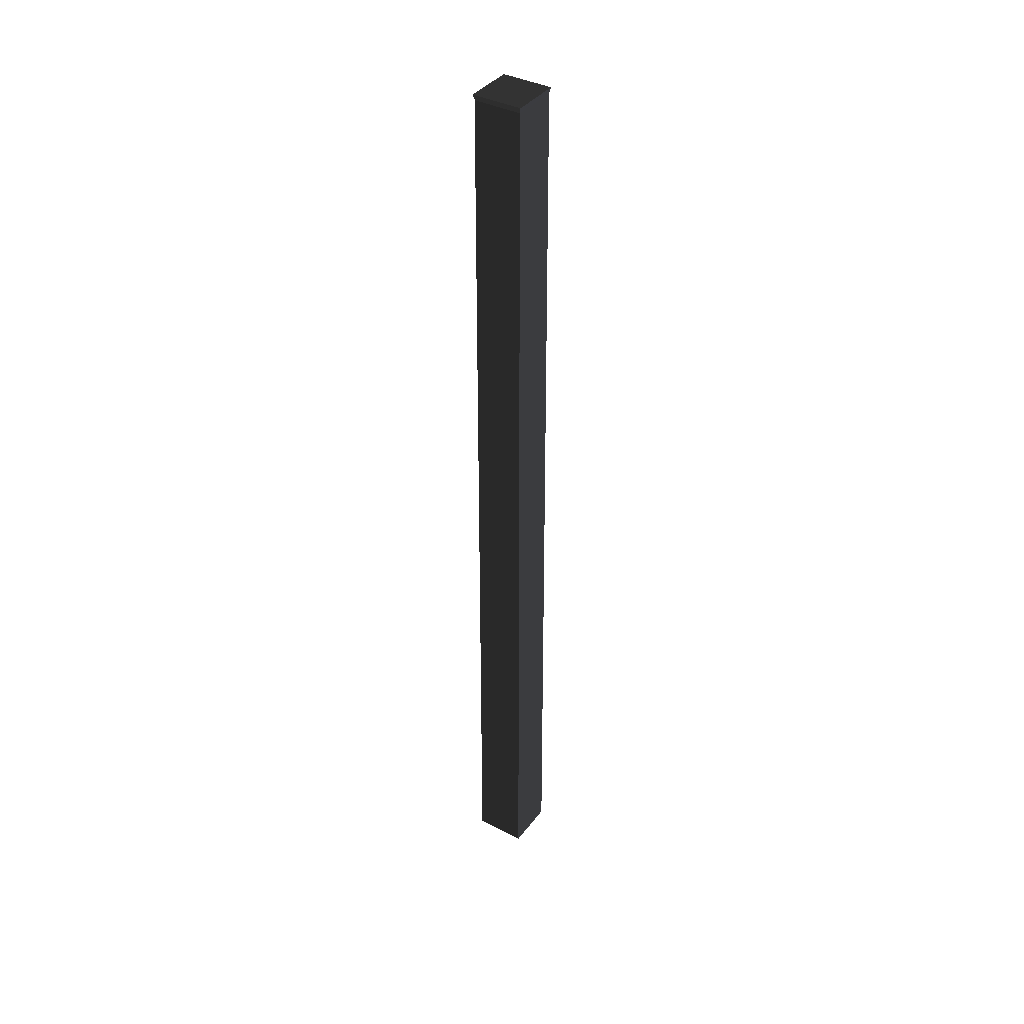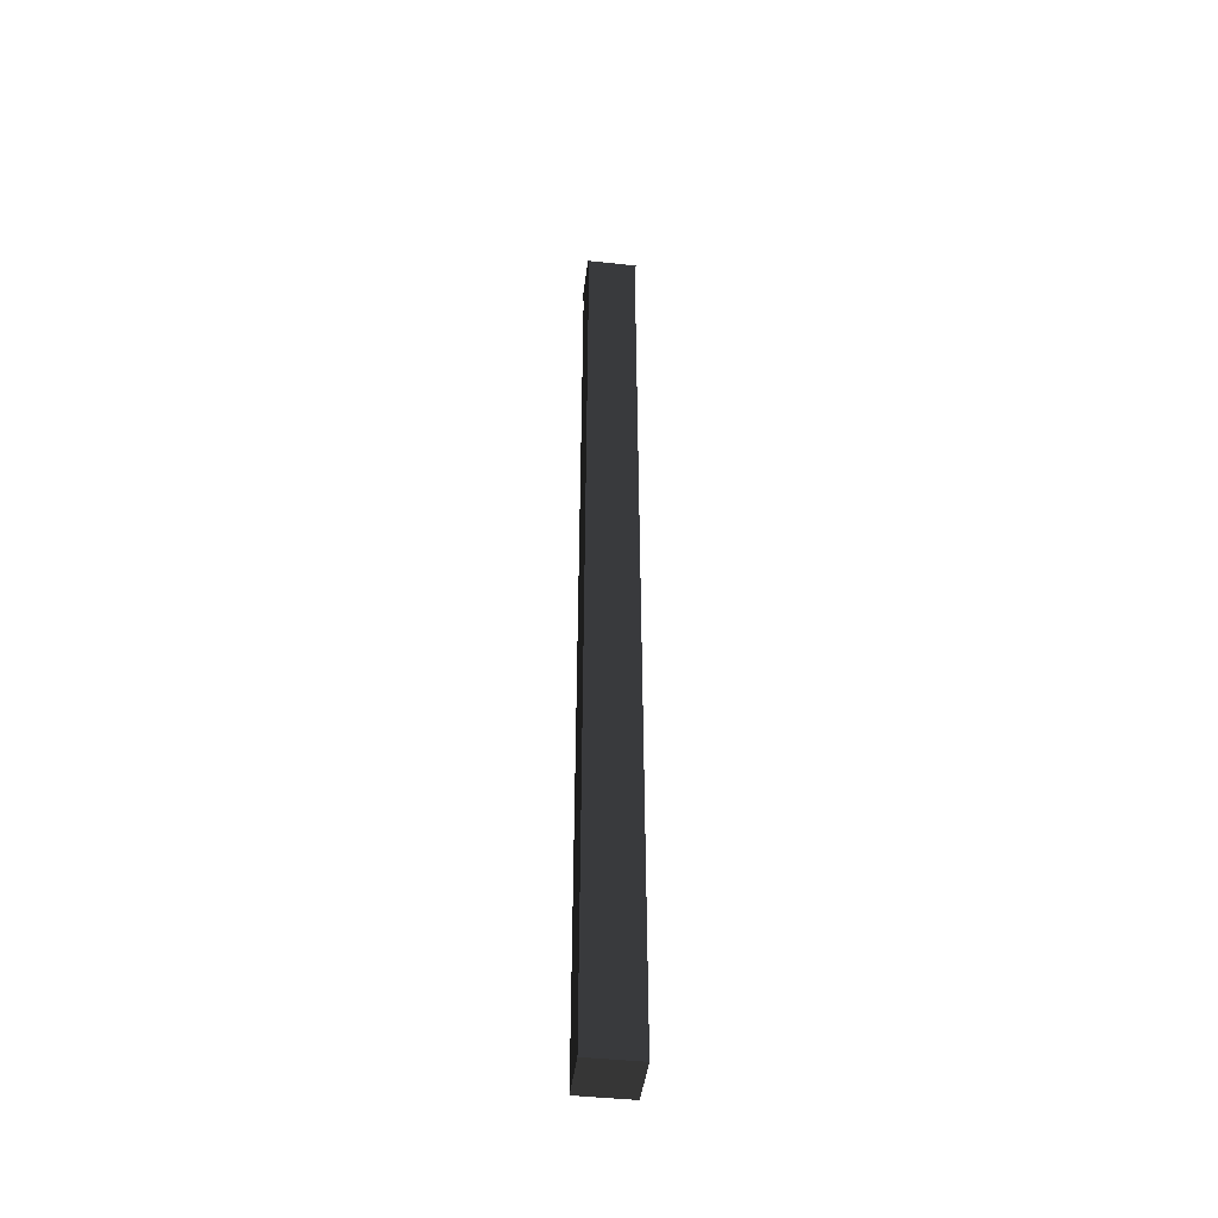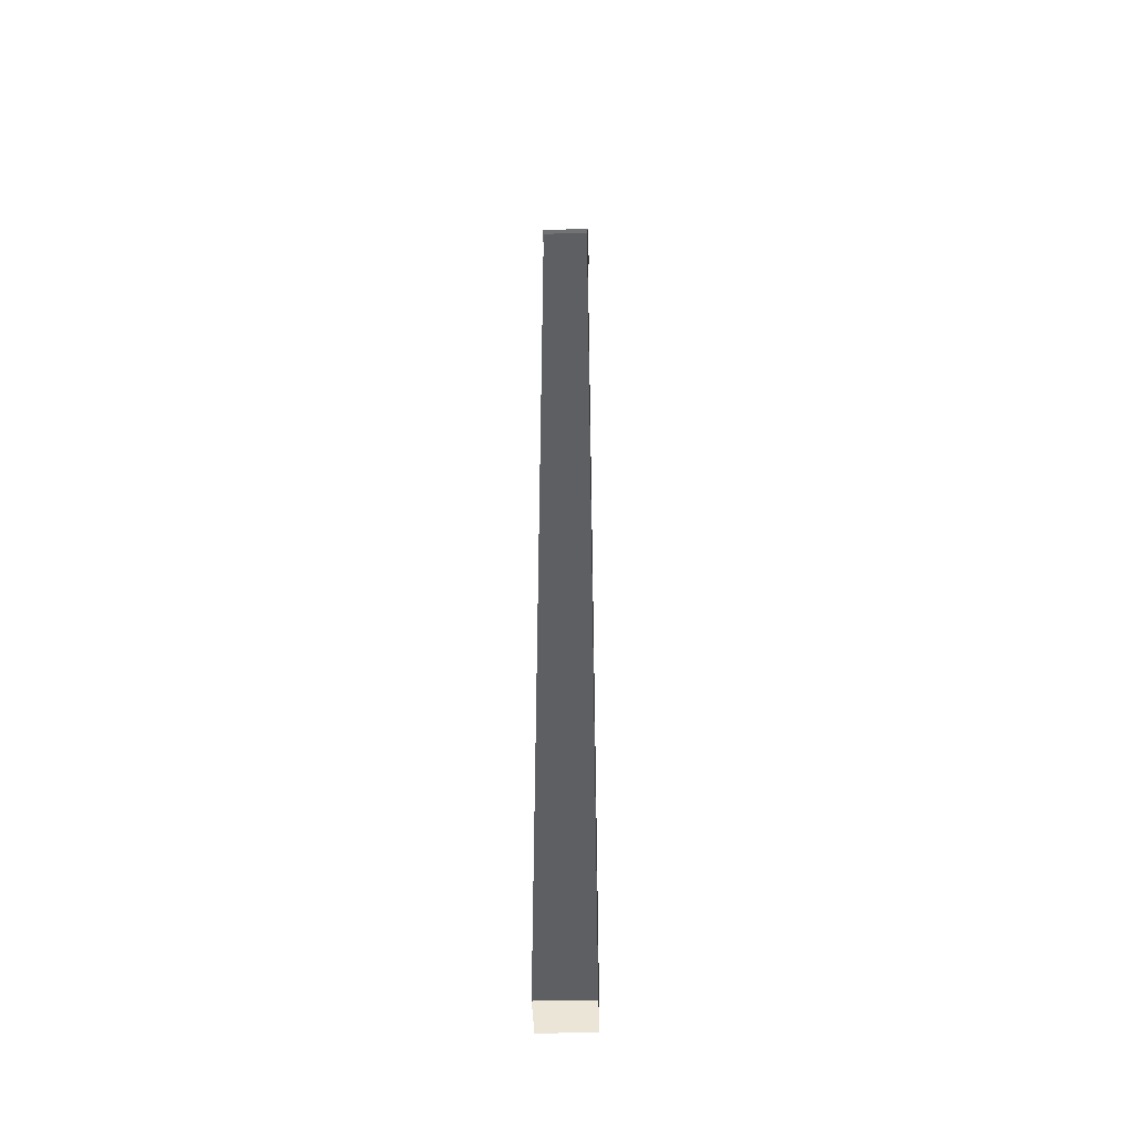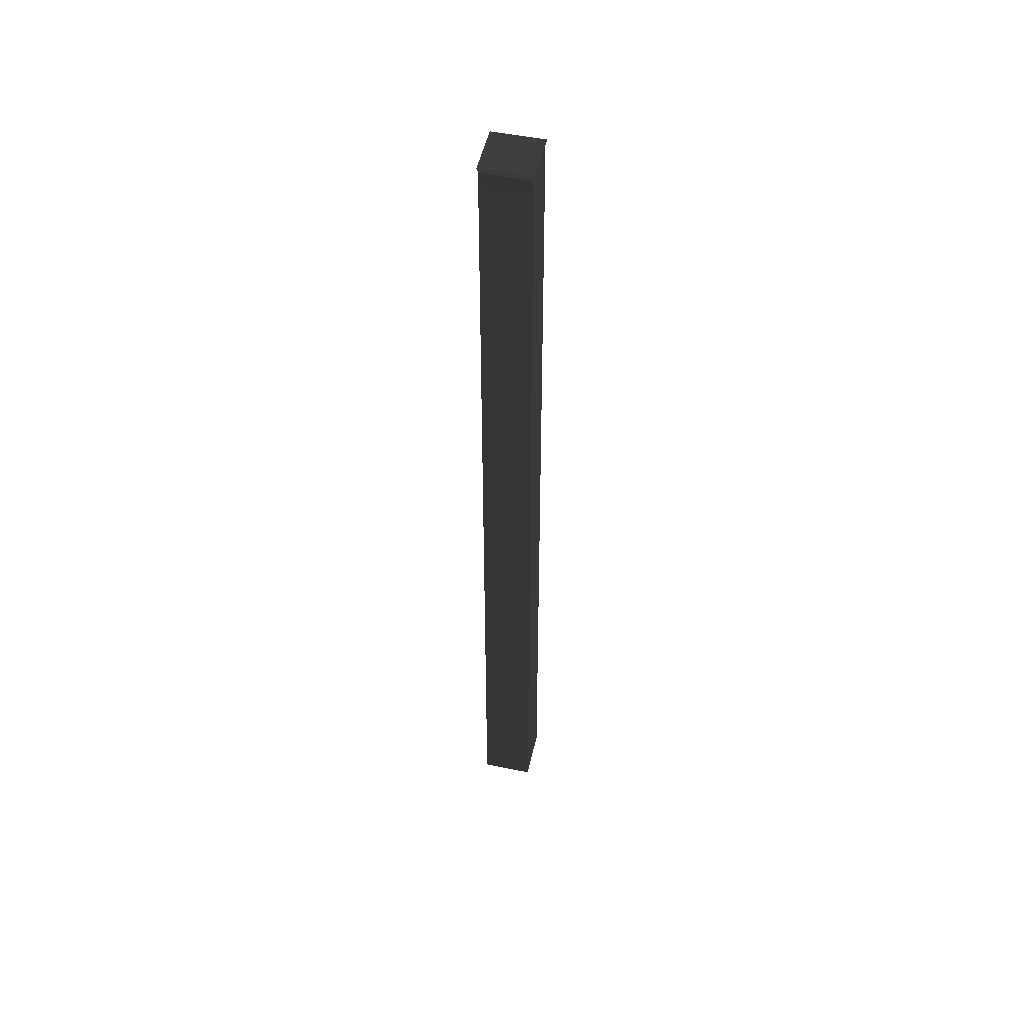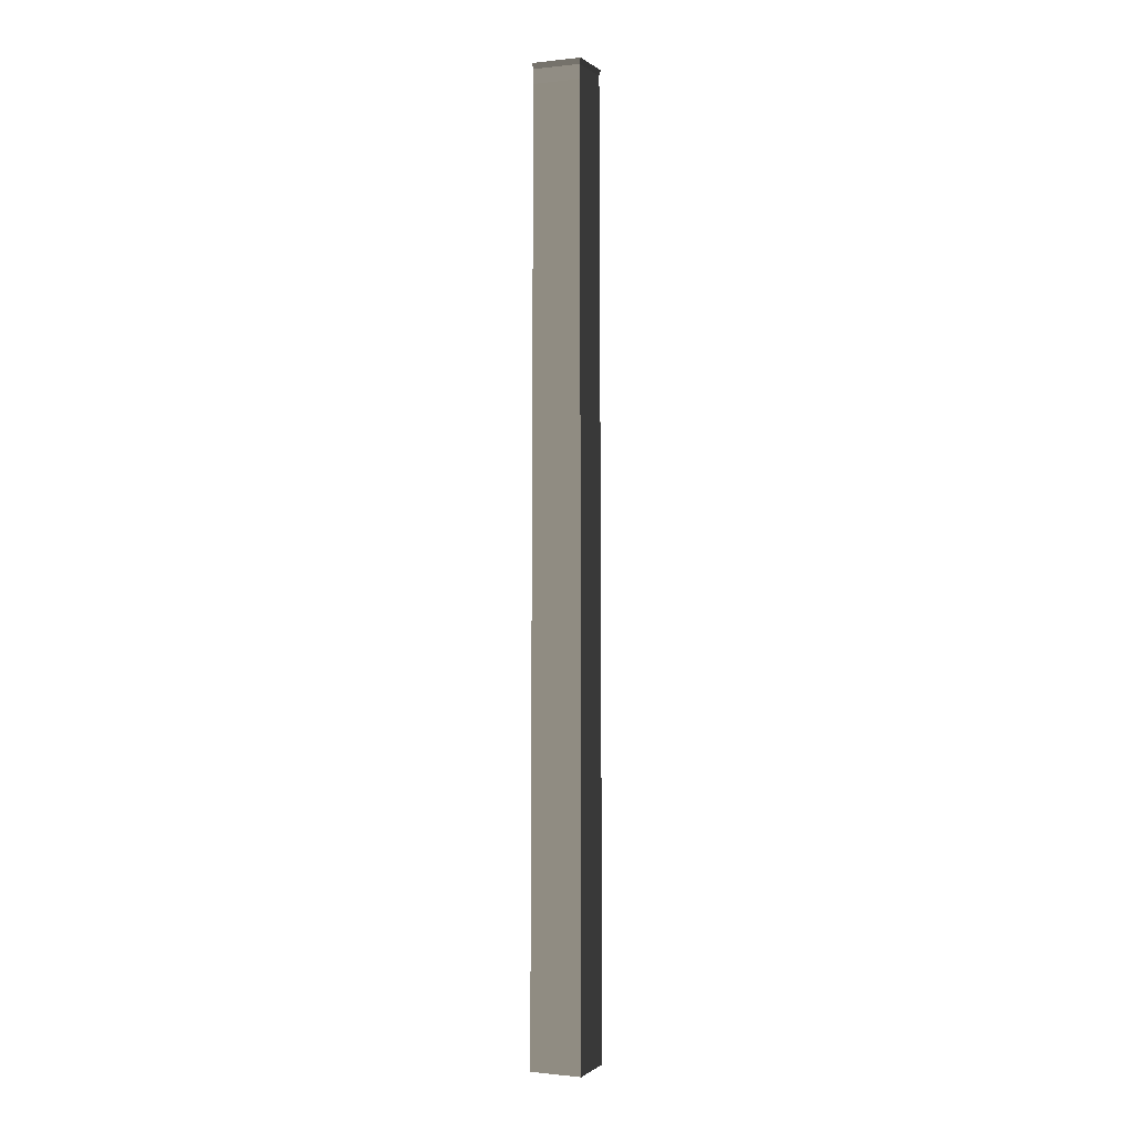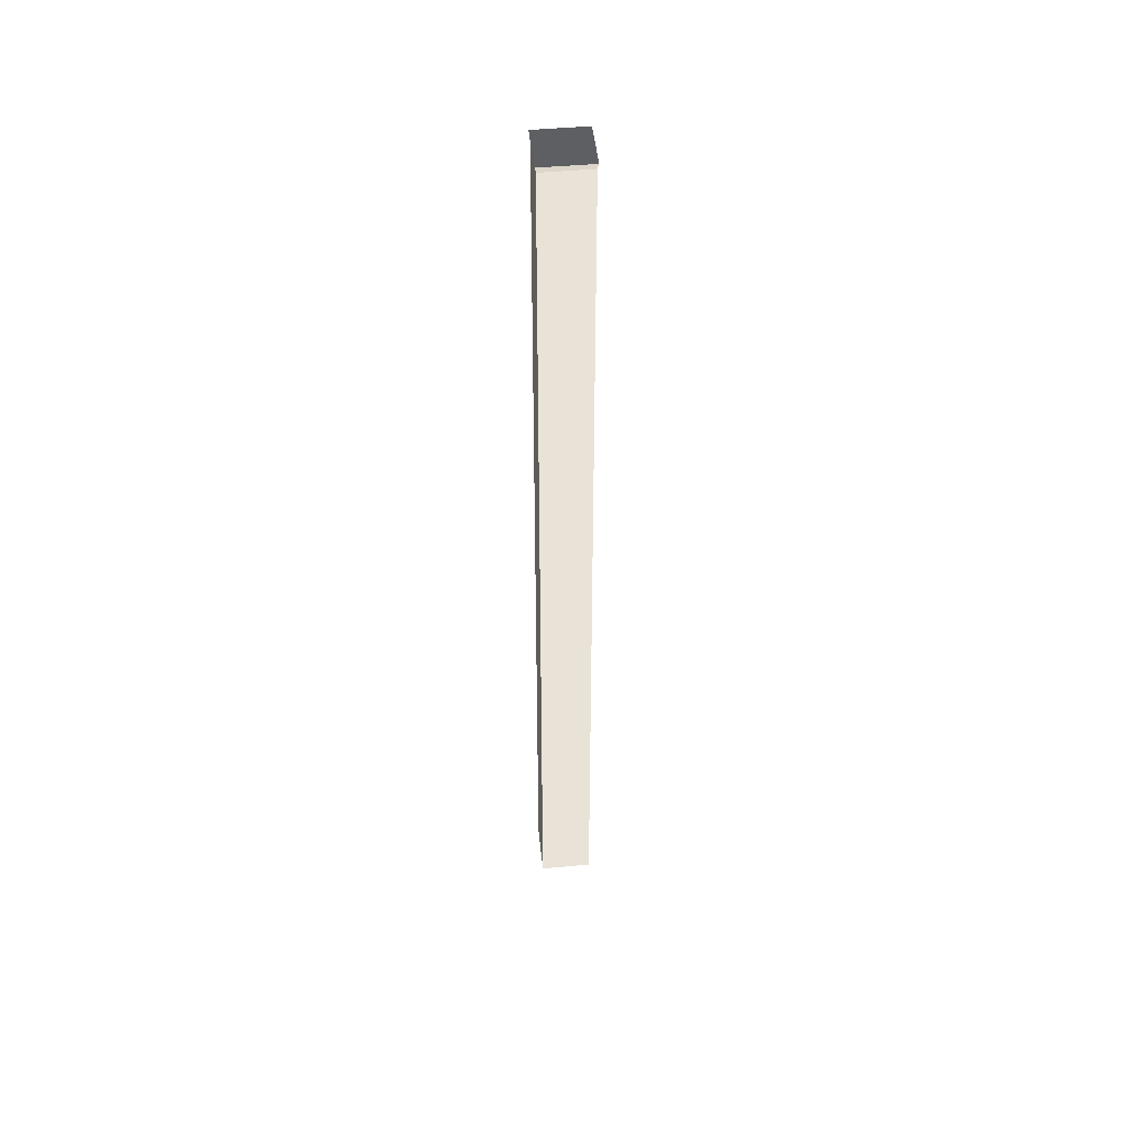
<metadata>
{"format":"obj","ext":"obj","renderer":"f3d","projection":"perspective","resolution":1024,"background":"white","views":[{"elev":38.7,"azim":-57.0,"up":"+Z"},{"elev":-44.3,"azim":-97.2,"up":"+Z"},{"elev":-41.7,"azim":1.9,"up":"+Z"},{"elev":50.7,"azim":12.7,"up":"+Z"},{"elev":-0.4,"azim":-156.8,"up":"+Z"},{"elev":47.3,"azim":174.1,"up":"+Z"}]}
</metadata>
<code>
v -9.84 9.84 99.09
v 9.84 9.84 99.09
v 10.37 10.37 101.4
v -10.37 10.37 101.4
v 9.84 9.84 99.09
v 9.84 -9.84 99.09
v 10.37 -10.37 101.4
v 10.37 10.37 101.4
v -10.8 10.8 -293.7
v -10.8 -10.8 -293.7
v 10.8 -10.8 -293.7
v 10.8 10.8 -293.7
v -9.84 -9.84 99.09
v -9.84 9.84 99.09
v -10.37 10.37 101.4
v -10.37 -10.37 101.4
v 9.914 -9.914 93.22
v -9.914 -9.914 93.22
v -9.84 -9.84 99.09
v 9.84 -9.84 99.09
v 9.914 9.914 93.22
v 9.914 -9.914 93.22
v 9.84 -9.84 99.09
v 9.84 9.84 99.09
v -9.914 9.914 93.22
v 9.914 9.914 93.22
v 9.84 9.84 99.09
v -9.84 9.84 99.09
v -9.914 -9.914 93.22
v -9.914 9.914 93.22
v -9.84 9.84 99.09
v -9.84 -9.84 99.09
v 10.37 10.37 101.4
v 10.37 -10.37 101.4
v -10.37 -10.37 101.4
v -10.37 10.37 101.4
v -10.8 -10.8 -293.7
v -10.8 10.8 -293.7
v -9.914 9.914 93.22
v -9.914 -9.914 93.22
v -10.8 10.8 -293.7
v 10.8 10.8 -293.7
v 9.914 9.914 93.22
v -9.914 9.914 93.22
v 10.8 10.8 -293.7
v 10.8 -10.8 -293.7
v 9.914 -9.914 93.22
v 9.914 9.914 93.22
v 10.8 -10.8 -293.7
v -10.8 -10.8 -293.7
v -9.914 -9.914 93.22
v 9.914 -9.914 93.22
v 9.84 -9.84 99.09
v -9.84 -9.84 99.09
v -10.37 -10.37 101.4
v 10.37 -10.37 101.4
g autumn_high_tower_(19)_731_89
f 1 3 2
f 1 4 3
f 5 7 6
f 5 8 7
f 9 11 10
f 9 12 11
f 13 15 14
f 13 16 15
f 17 19 18
f 17 20 19
f 21 23 22
f 21 24 23
f 25 27 26
f 25 28 27
f 29 31 30
f 29 32 31
f 33 35 34
f 33 36 35
f 37 39 38
f 37 40 39
f 41 43 42
f 41 44 43
f 45 47 46
f 45 48 47
f 49 51 50
f 49 52 51
f 53 55 54
f 53 56 55

</code>
